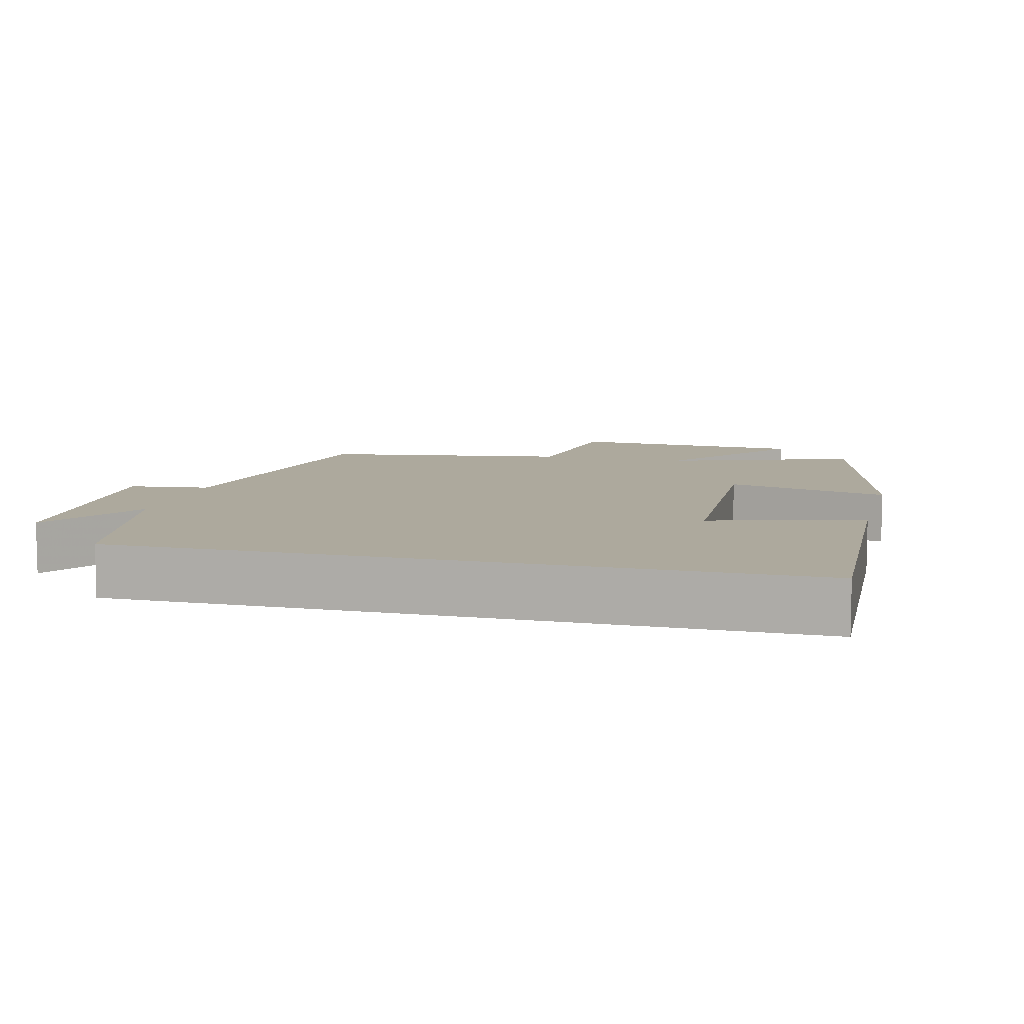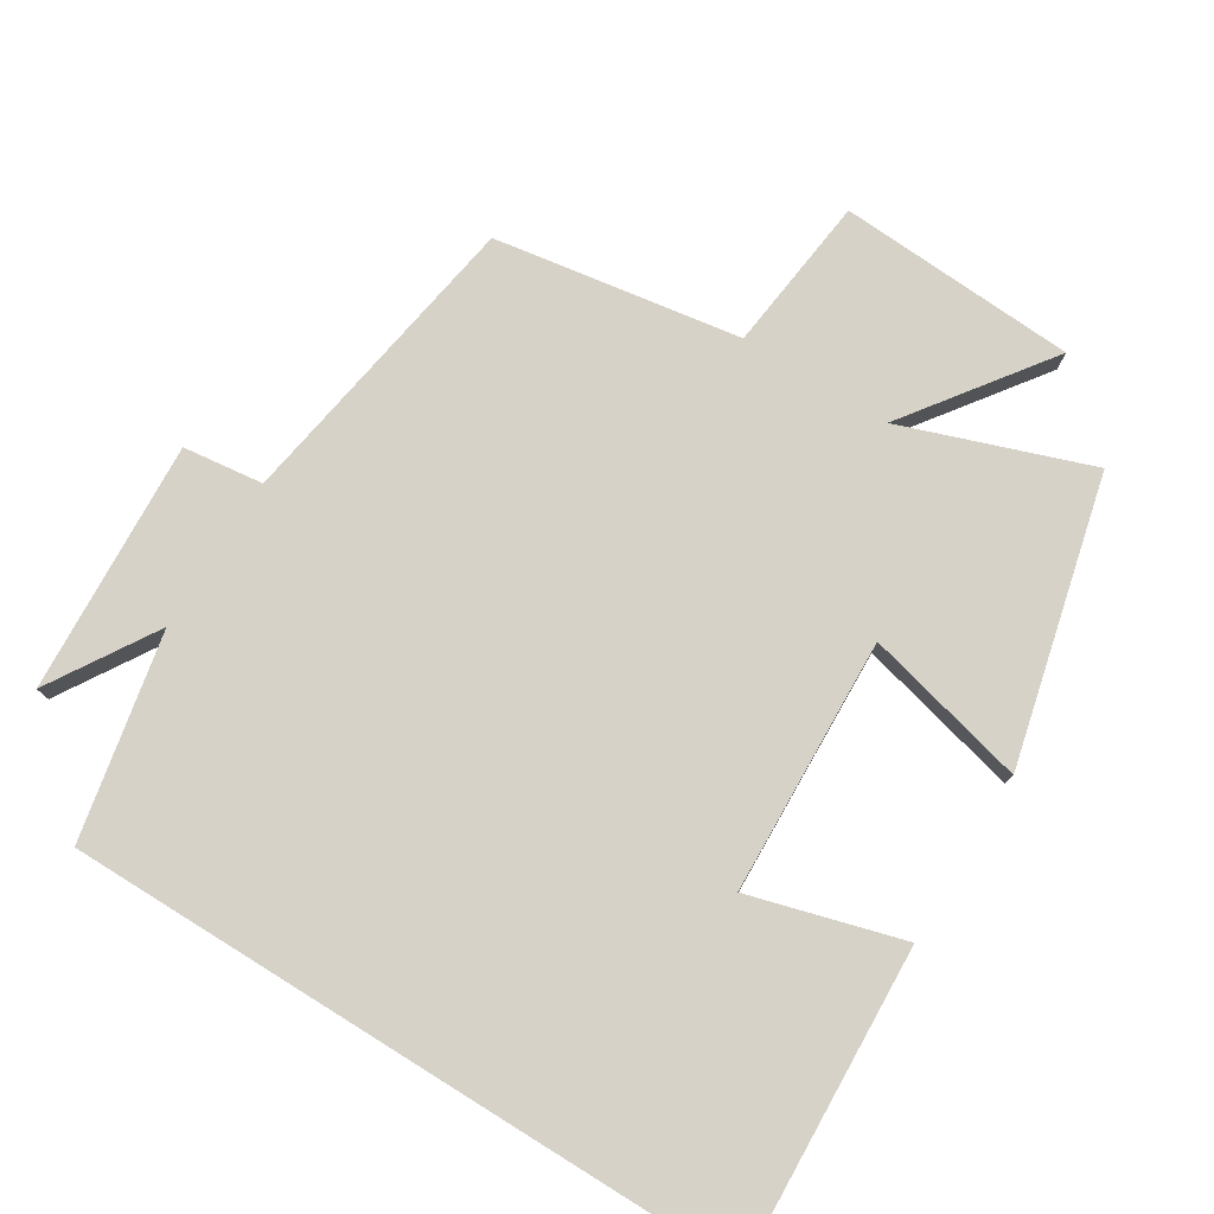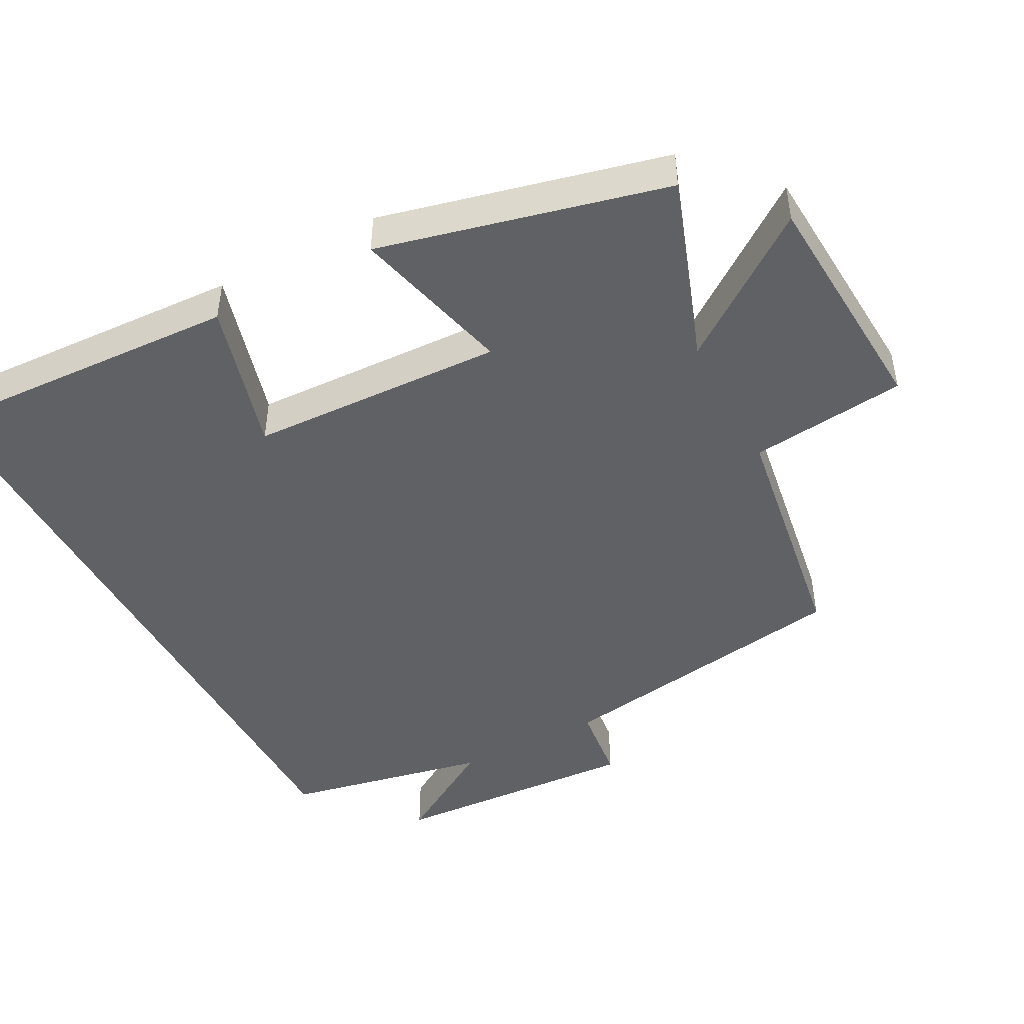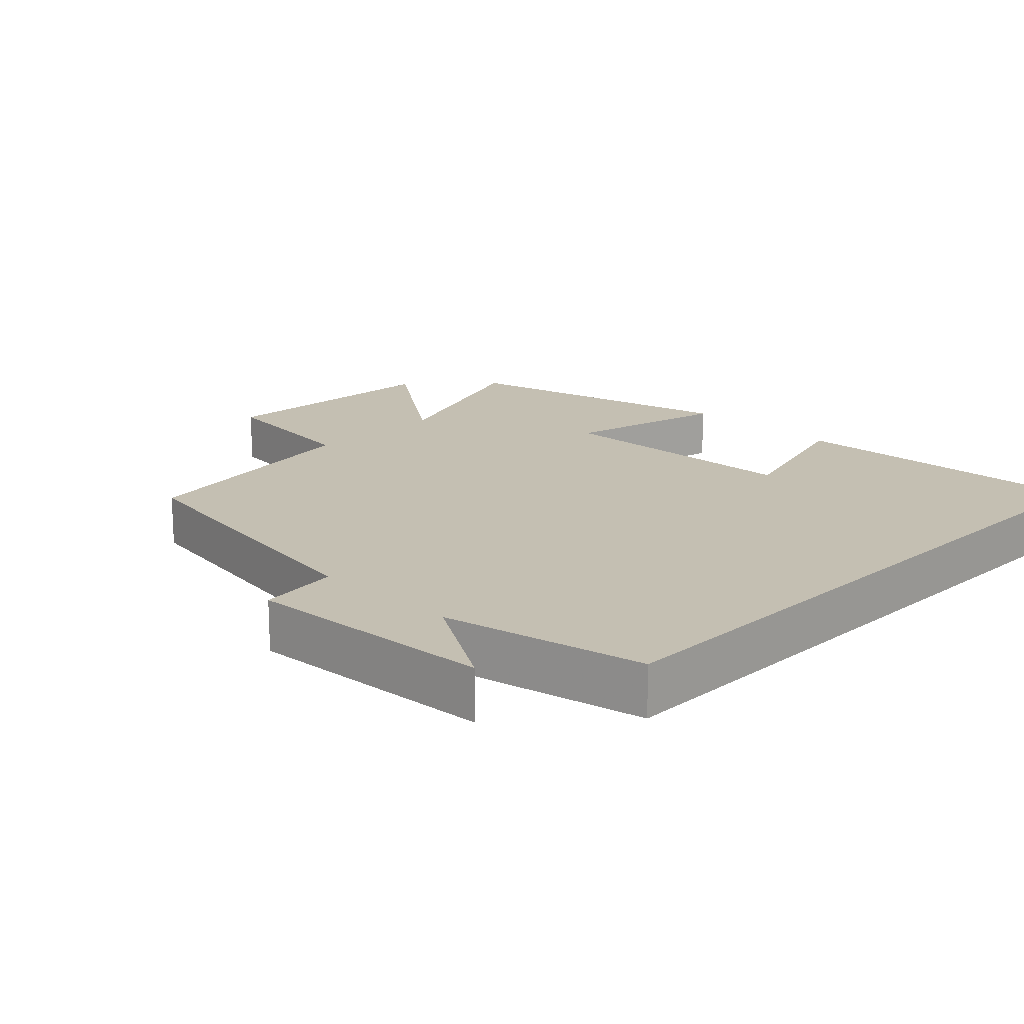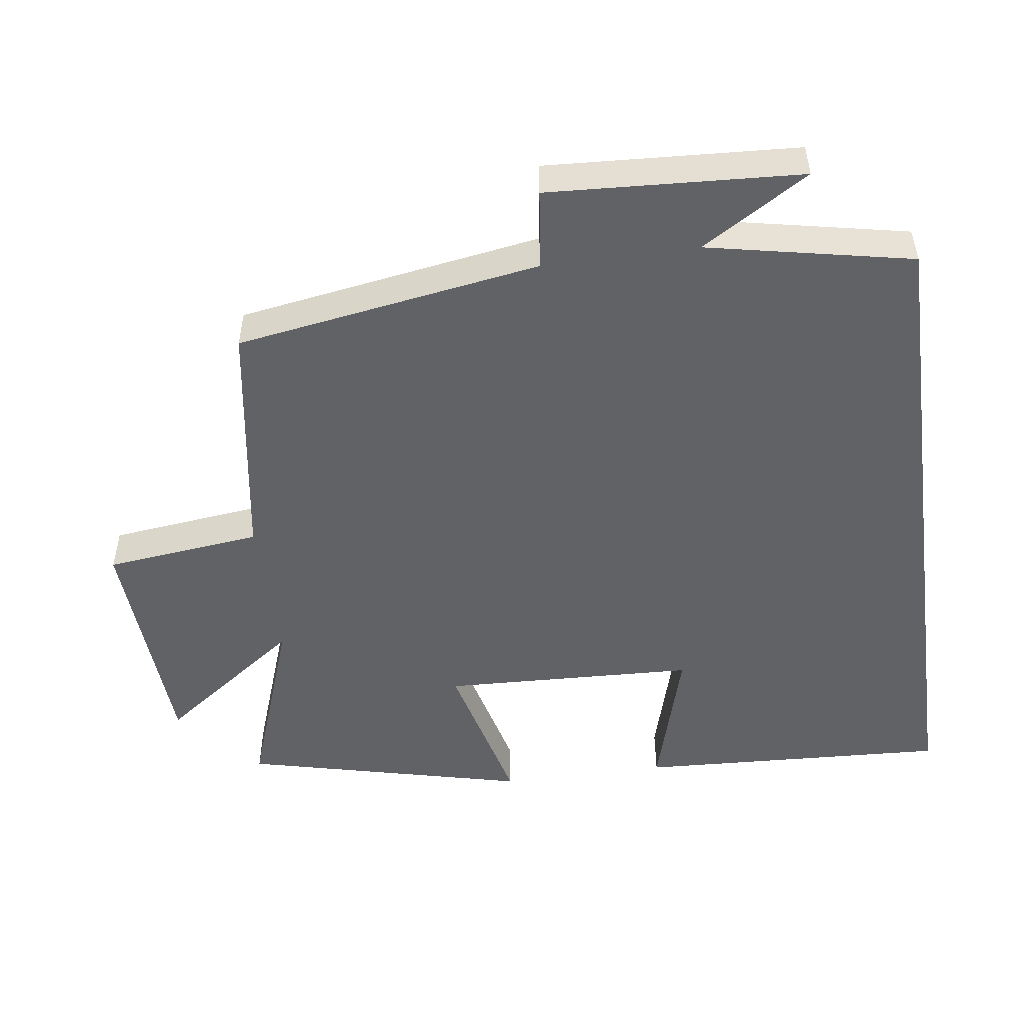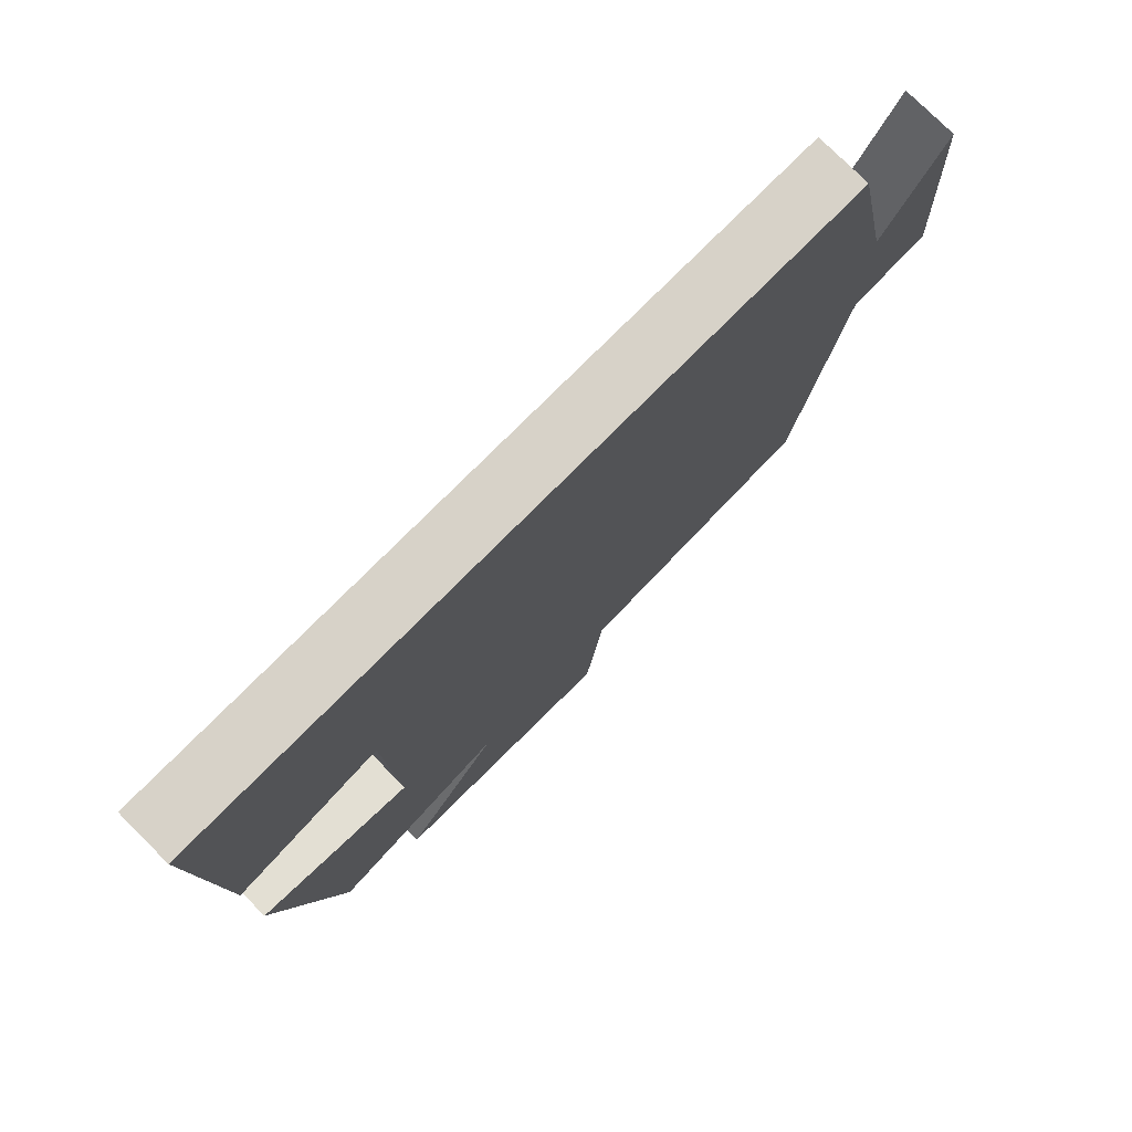
<metadata>
{"format":"obj","ext":"obj","renderer":"f3d","projection":"perspective","resolution":1024,"background":"white","views":[{"elev":8.8,"azim":14.4,"up":"+Y"},{"elev":77.3,"azim":31.8,"up":"+Y"},{"elev":-46.1,"azim":118.0,"up":"+Y"},{"elev":17.6,"azim":-45.7,"up":"+Y"},{"elev":-50.5,"azim":-82.2,"up":"+Y"},{"elev":77.3,"azim":134.9,"up":"+Z"}]}
</metadata>
<code>
v -0.441 0.07 0.5
v 0.521 0.07 0.5
v 0.5 0.07 0.055
v 0.284 0.07 0.116
v 0.27 0.07 -0.246
v 0.5 0.07 -0.189
v 0.402 0.07 -0.594
v 0.136 0.07 -0.5
v 0.284 0.07 -0.703
v -0.054 0.07 -0.723
v -0.08 0.07 -0.5
v -0.43 0.07 -0.445
v -0.5 0.07 -0.011
v -0.614 0.07 0.003
v -0.594 0.07 0.361
v -0.5 0.07 0.209
v -0.441 0 0.5
v 0.521 0 0.5
v 0.5 0 0.055
v 0.284 0 0.116
v 0.27 0 -0.246
v 0.5 0 -0.189
v 0.402 0 -0.594
v 0.136 0 -0.5
v 0.284 0 -0.703
v -0.054 0 -0.723
v -0.08 0 -0.5
v -0.43 0 -0.445
v -0.5 0 -0.011
v -0.614 0 0.003
v -0.594 0 0.361
v -0.5 0 0.209
f 13 14 15 16
f 13 16 1
f 12 13 1
f 11 12 1
f 8 9 10 11
f 8 11 1
f 5 6 7 8
f 4 5 8 1
f 1 2 3 4
f 32 31 30 29
f 17 32 29
f 17 29 28
f 17 28 27
f 27 26 25 24
f 17 27 24
f 24 23 22 21
f 17 24 21 20
f 20 19 18 17
f 1 17 18 2
f 2 18 19 3
f 3 19 20 4
f 4 20 21 5
f 5 21 22 6
f 6 22 23 7
f 7 23 24 8
f 8 24 25 9
f 9 25 26 10
f 10 26 27 11
f 11 27 28 12
f 12 28 29 13
f 13 29 30 14
f 14 30 31 15
f 15 31 32 16
f 16 32 17 1

</code>
